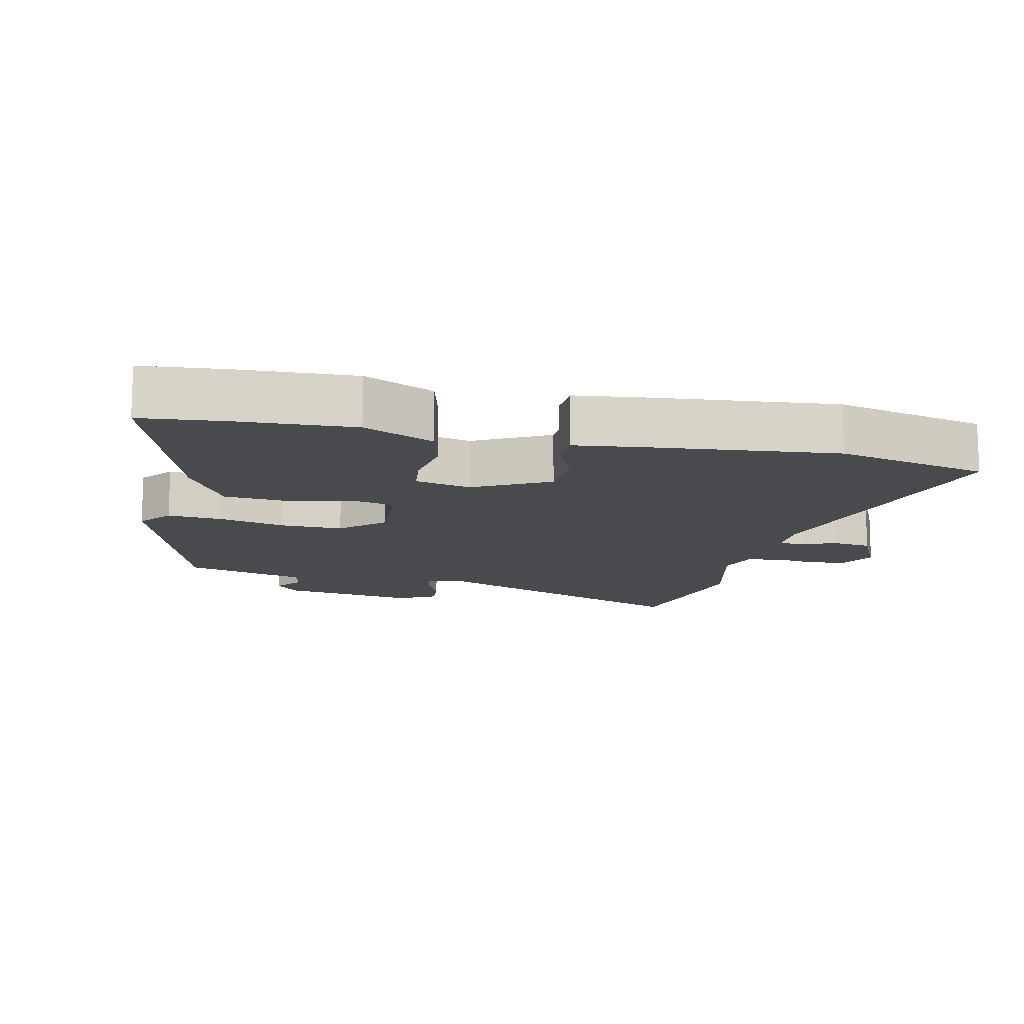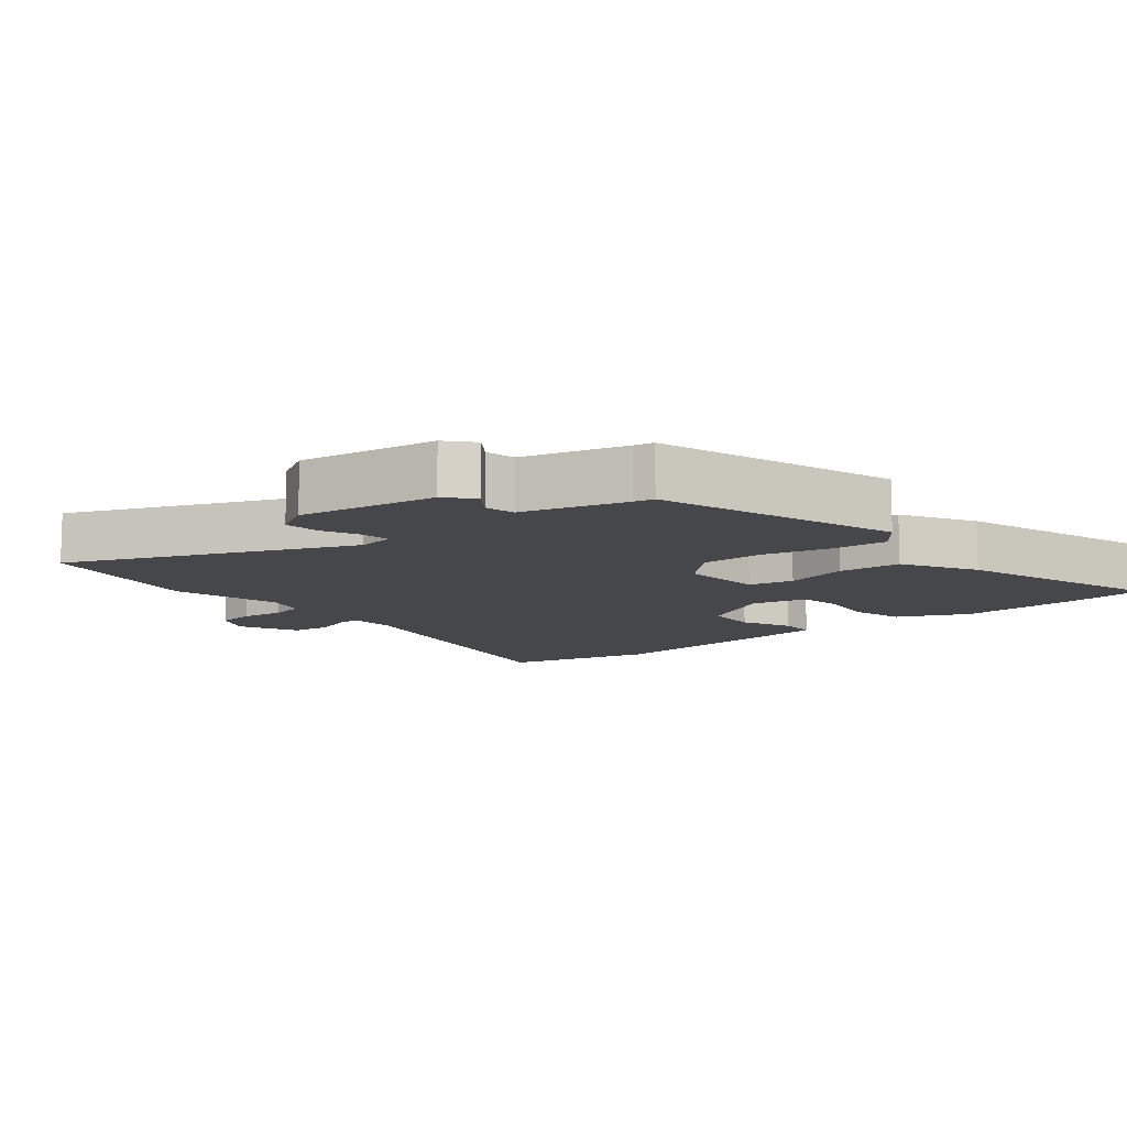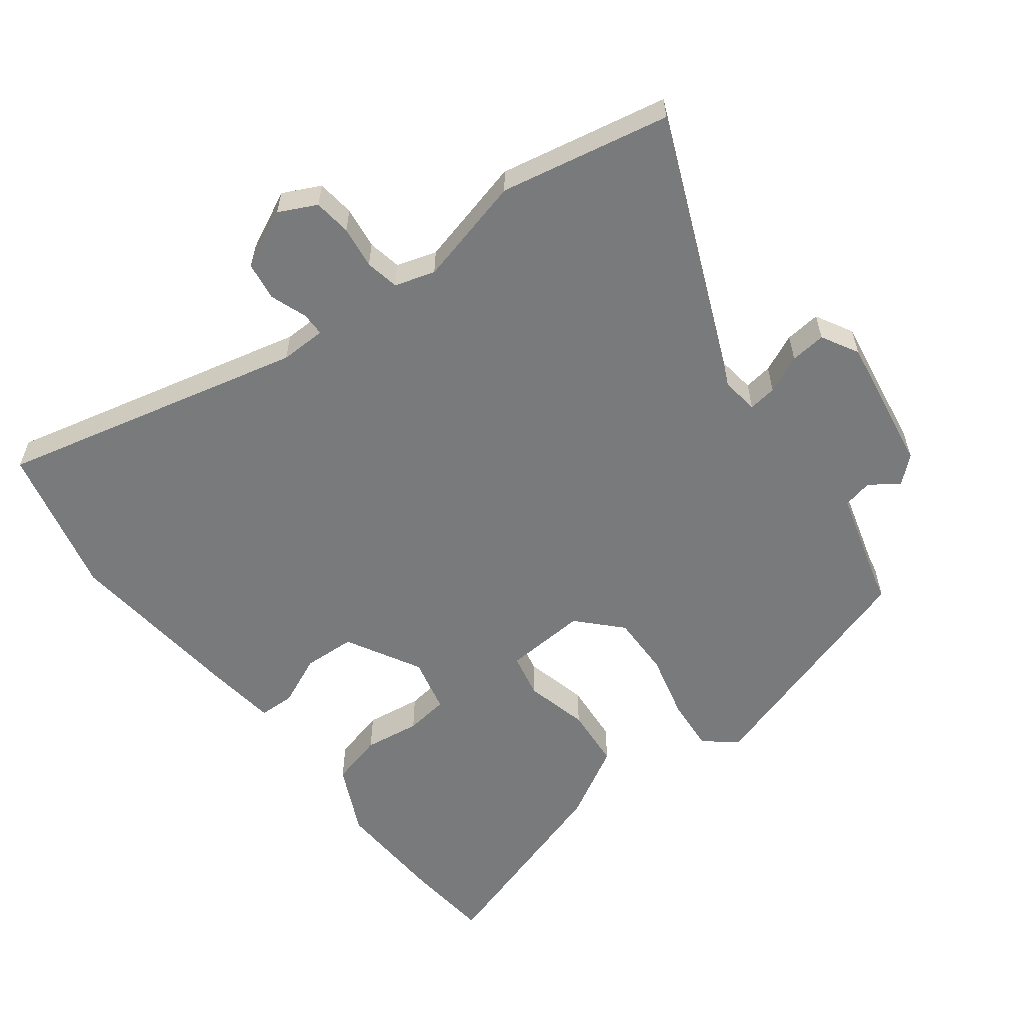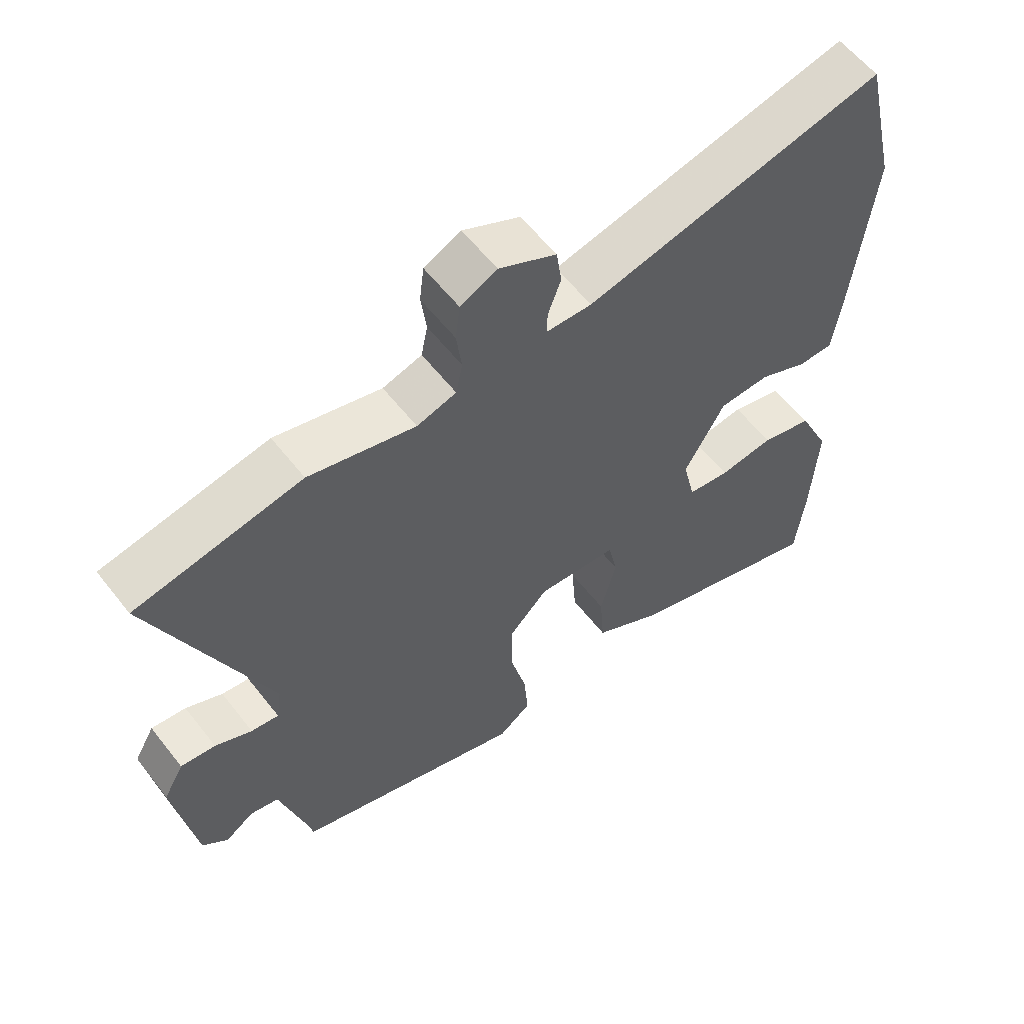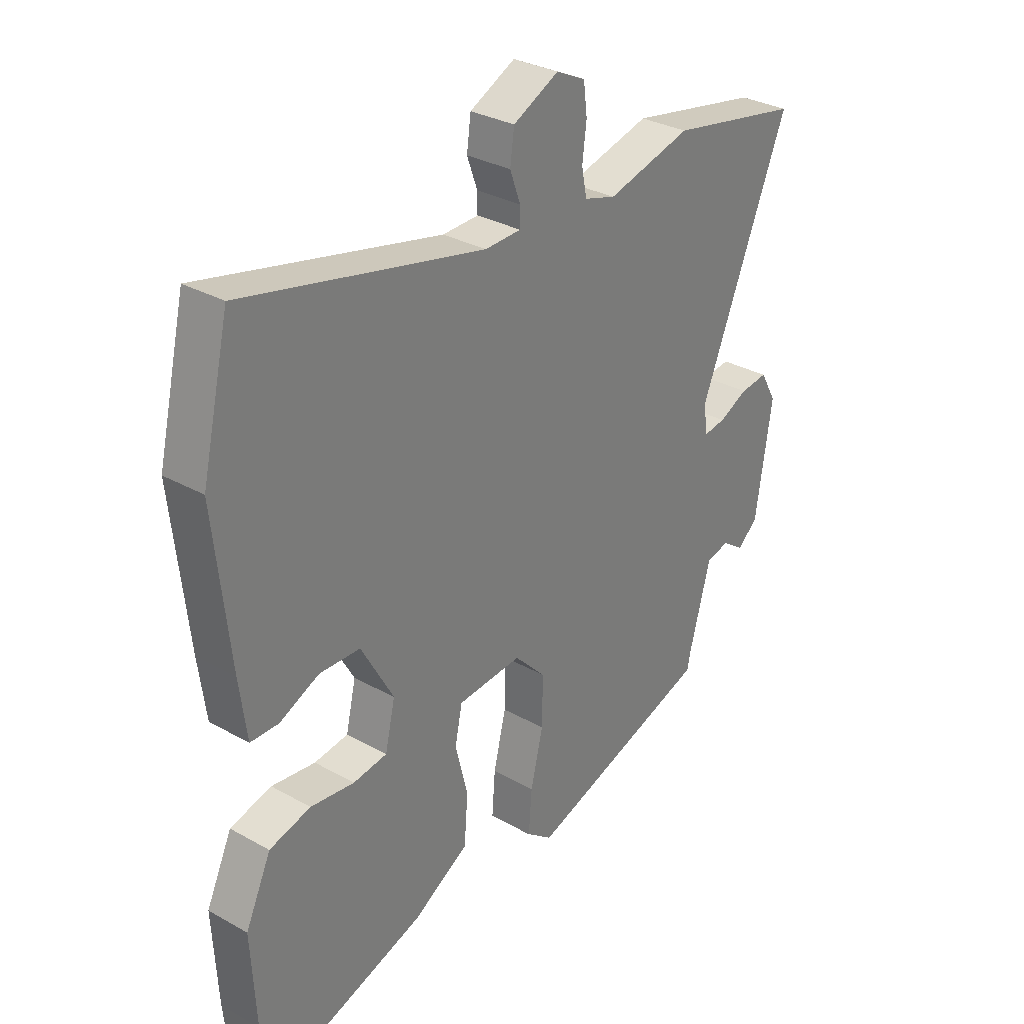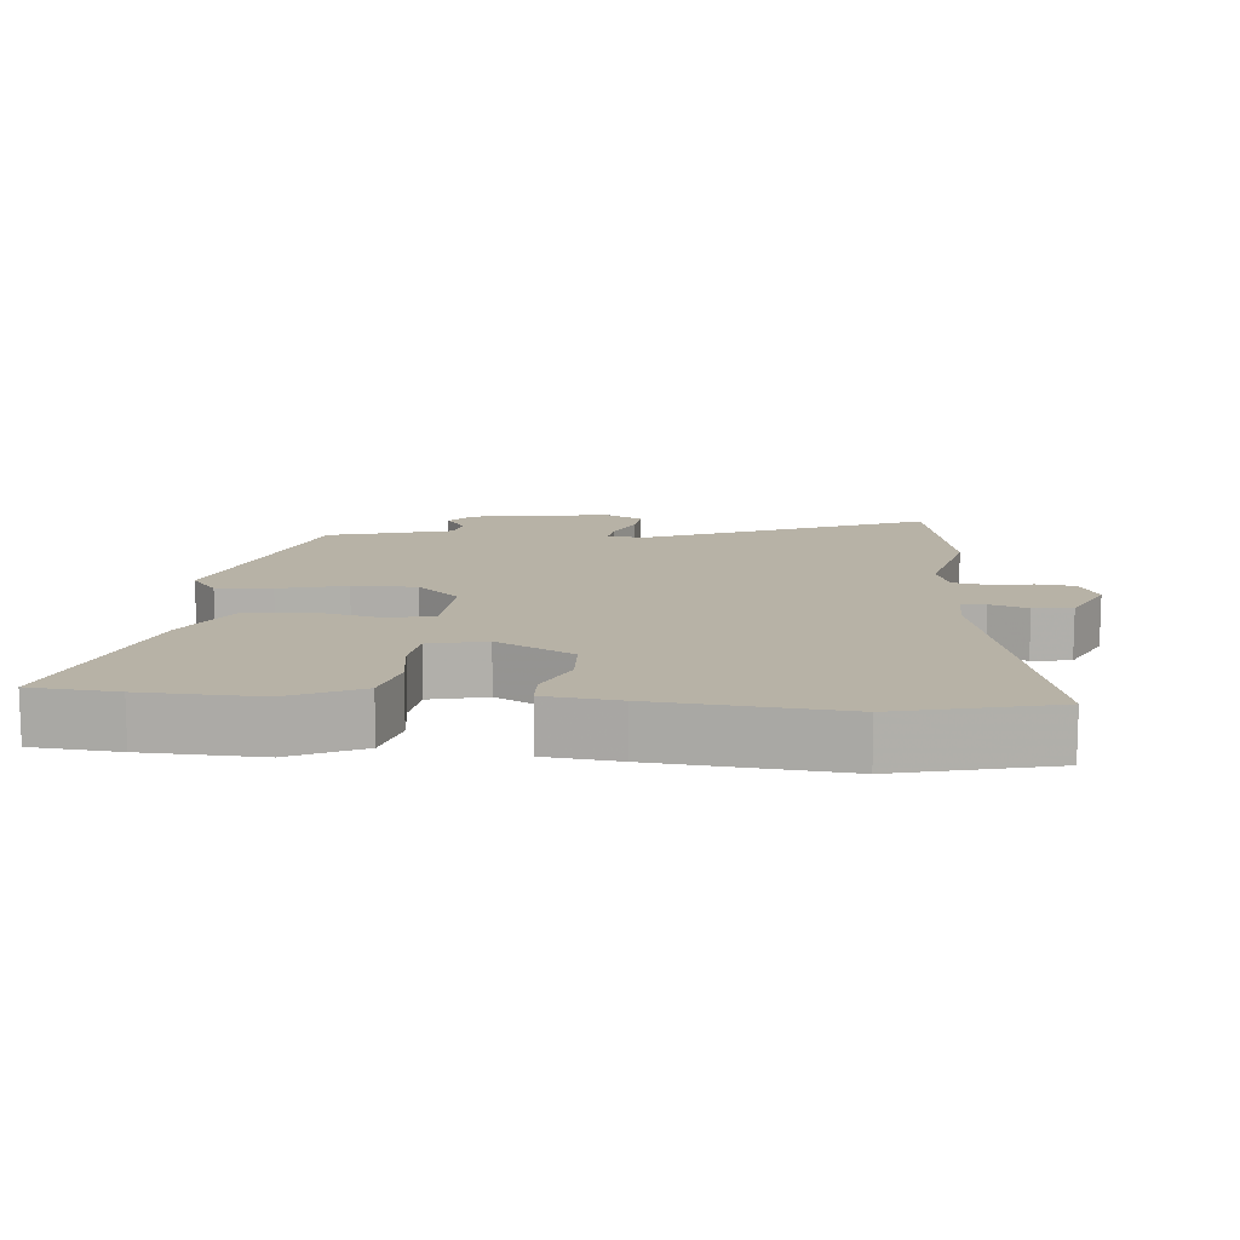
<metadata>
{"format":"obj","ext":"obj","renderer":"f3d","projection":"perspective","resolution":1024,"background":"white","views":[{"elev":-12.8,"azim":-103.3,"up":"+Y"},{"elev":-10.6,"azim":129.2,"up":"+Y"},{"elev":-58.0,"azim":36.8,"up":"+Y"},{"elev":59.0,"azim":142.2,"up":"+Z"},{"elev":31.3,"azim":-51.4,"up":"+Z"},{"elev":12.3,"azim":-85.5,"up":"+Y"}]}
</metadata>
<code>
v -0.491 0.07 -0.586
v -0.504 0.07 -0.46
v -0.513 0.07 -0.289
v -0.464 0.07 -0.184
v -0.385 0.07 -0.163
v -0.301 0.07 -0.174
v -0.236 0.07 -0.165
v -0.217 0.07 -0.082
v -0.279 0.07 0.029
v -0.357 0.07 0.032
v -0.432 0.07 -0.002
v -0.486 0.07 -0.001
v -0.5 0.07 0.106
v -0.529 0.07 0.376
v -0.476 0.07 0.602
v -0.019 0.07 0.497
v 0.05 0.07 0.499
v 0.05 0.07 0.534
v 0.03 0.07 0.589
v 0.038 0.07 0.646
v 0.125 0.07 0.689
v 0.181 0.07 0.662
v 0.188 0.07 0.606
v 0.18 0.07 0.543
v 0.19 0.07 0.493
v 0.25 0.07 0.475
v 0.412 0.07 0.517
v 0.665 0.07 0.469
v 0.494 0.07 0.055
v 0.502 0.07 0
v 0.544 0.07 0.006
v 0.6 0.07 0.032
v 0.653 0.07 0.038
v 0.684 0.07 -0.017
v 0.653 0.07 -0.222
v 0.614 0.07 -0.257
v 0.571 0.07 -0.227
v 0.527 0.07 -0.237
v 0.485 0.07 -0.39
v 0.479 0.07 -0.419
v 0.124 0.07 -0.534
v 0.074 0.07 -0.496
v 0.08 0.07 -0.415
v 0.104 0.07 -0.316
v 0.105 0.07 -0.223
v 0.045 0.07 -0.161
v -0.078 0.07 -0.17
v -0.092 0.07 -0.237
v -0.068 0.07 -0.332
v -0.075 0.07 -0.425
v -0.183 0.07 -0.487
v -0.491 0 -0.586
v -0.504 0 -0.46
v -0.513 0 -0.289
v -0.464 0 -0.184
v -0.385 0 -0.163
v -0.301 0 -0.174
v -0.236 0 -0.165
v -0.217 0 -0.082
v -0.279 0 0.029
v -0.357 0 0.032
v -0.432 0 -0.002
v -0.486 0 -0.001
v -0.5 0 0.106
v -0.529 0 0.376
v -0.476 0 0.602
v -0.019 0 0.497
v 0.05 0 0.499
v 0.05 0 0.534
v 0.03 0 0.589
v 0.038 0 0.646
v 0.125 0 0.689
v 0.181 0 0.662
v 0.188 0 0.606
v 0.18 0 0.543
v 0.19 0 0.493
v 0.25 0 0.475
v 0.412 0 0.517
v 0.665 0 0.469
v 0.494 0 0.055
v 0.502 0 0
v 0.544 0 0.006
v 0.6 0 0.032
v 0.653 0 0.038
v 0.684 0 -0.017
v 0.653 0 -0.222
v 0.614 0 -0.257
v 0.571 0 -0.227
v 0.527 0 -0.237
v 0.485 0 -0.39
v 0.479 0 -0.419
v 0.124 0 -0.534
v 0.074 0 -0.496
v 0.08 0 -0.415
v 0.104 0 -0.316
v 0.105 0 -0.223
v 0.045 0 -0.161
v -0.078 0 -0.17
v -0.092 0 -0.237
v -0.068 0 -0.332
v -0.075 0 -0.425
v -0.183 0 -0.487
f 48 49 50 51
f 47 48 51 1
f 41 42 43 44
f 39 40 41 44
f 38 39 44 45
f 37 38 45 46
f 35 36 37
f 34 35 37 46
f 31 32 33 34
f 30 31 34 46
f 26 27 28 29
f 25 26 29 30
f 21 22 23 24
f 21 24 25
f 18 19 20 21
f 17 18 21 25
f 16 17 25 30
f 10 11 12 13
f 9 10 13 14
f 3 4 5 6
f 3 6 7
f 47 1 2 3
f 47 3 7
f 46 47 7 8
f 30 46 8 9
f 15 16 30
f 9 14 15 30
f 102 101 100 99
f 52 102 99 98
f 95 94 93 92
f 95 92 91 90
f 96 95 90 89
f 97 96 89 88
f 88 87 86
f 97 88 86 85
f 85 84 83 82
f 97 85 82 81
f 80 79 78 77
f 81 80 77 76
f 75 74 73 72
f 76 75 72
f 72 71 70 69
f 76 72 69 68
f 81 76 68 67
f 64 63 62 61
f 65 64 61 60
f 57 56 55 54
f 58 57 54
f 54 53 52 98
f 58 54 98
f 59 58 98 97
f 60 59 97 81
f 81 67 66
f 81 66 65 60
f 1 52 53 2
f 2 53 54 3
f 3 54 55 4
f 4 55 56 5
f 5 56 57 6
f 6 57 58 7
f 7 58 59 8
f 8 59 60 9
f 9 60 61 10
f 10 61 62 11
f 11 62 63 12
f 12 63 64 13
f 13 64 65 14
f 14 65 66 15
f 15 66 67 16
f 16 67 68 17
f 17 68 69 18
f 18 69 70 19
f 19 70 71 20
f 20 71 72 21
f 21 72 73 22
f 22 73 74 23
f 23 74 75 24
f 24 75 76 25
f 25 76 77 26
f 26 77 78 27
f 27 78 79 28
f 28 79 80 29
f 29 80 81 30
f 30 81 82 31
f 31 82 83 32
f 32 83 84 33
f 33 84 85 34
f 34 85 86 35
f 35 86 87 36
f 36 87 88 37
f 37 88 89 38
f 38 89 90 39
f 39 90 91 40
f 40 91 92 41
f 41 92 93 42
f 42 93 94 43
f 43 94 95 44
f 44 95 96 45
f 45 96 97 46
f 46 97 98 47
f 47 98 99 48
f 48 99 100 49
f 49 100 101 50
f 50 101 102 51
f 51 102 52 1

</code>
